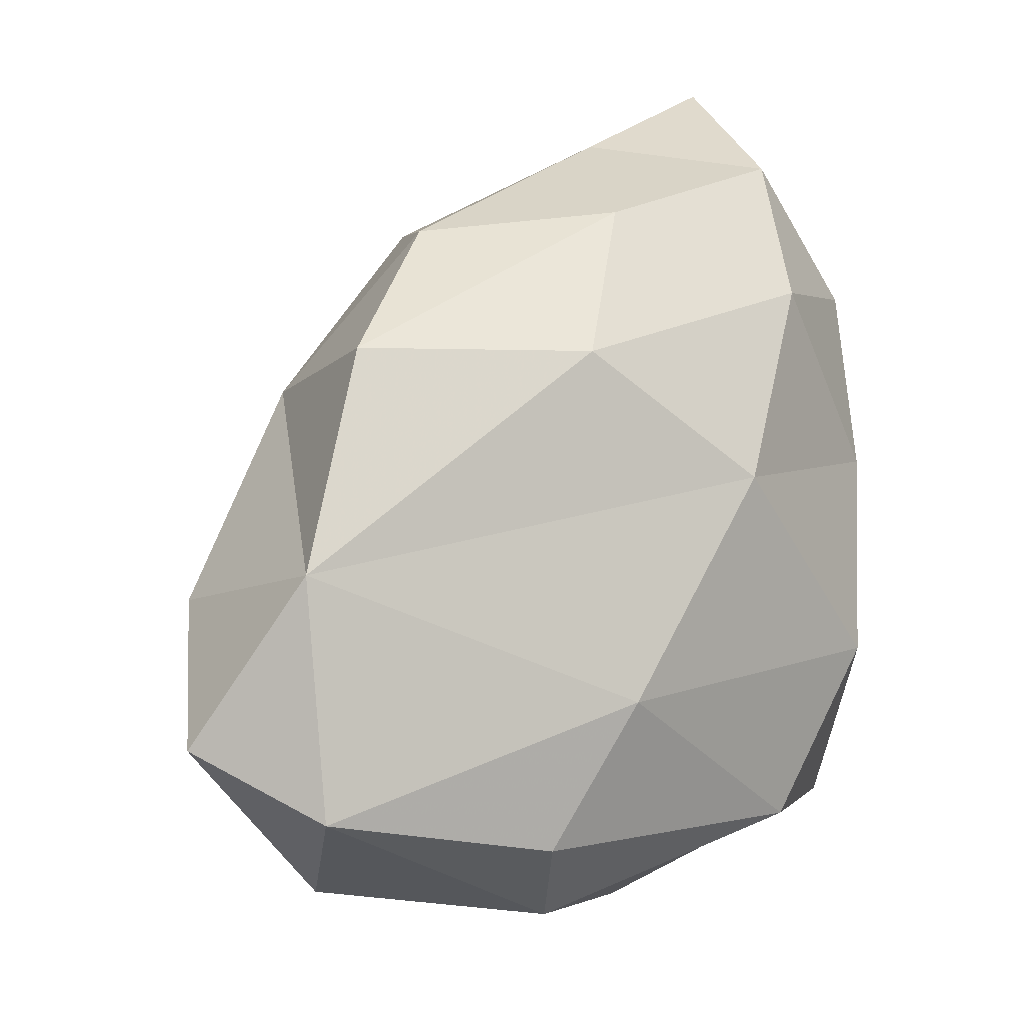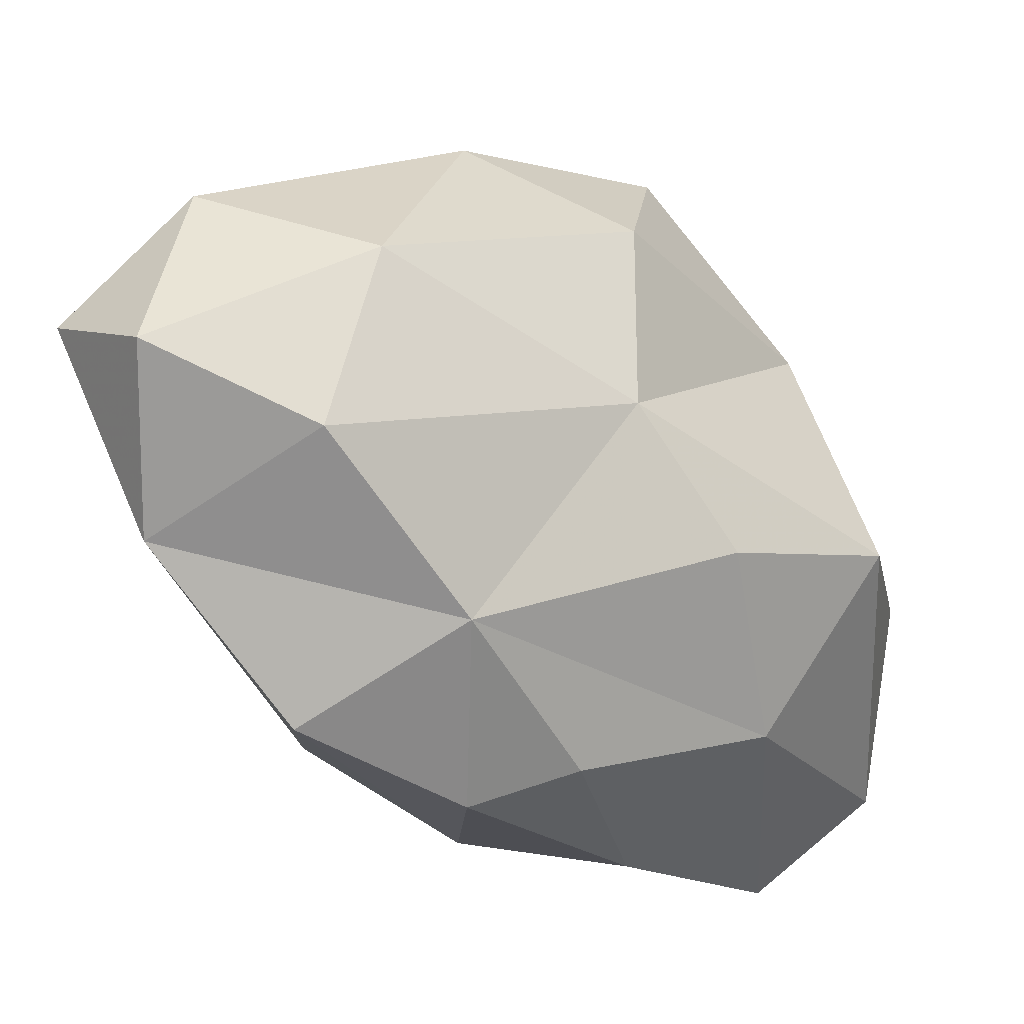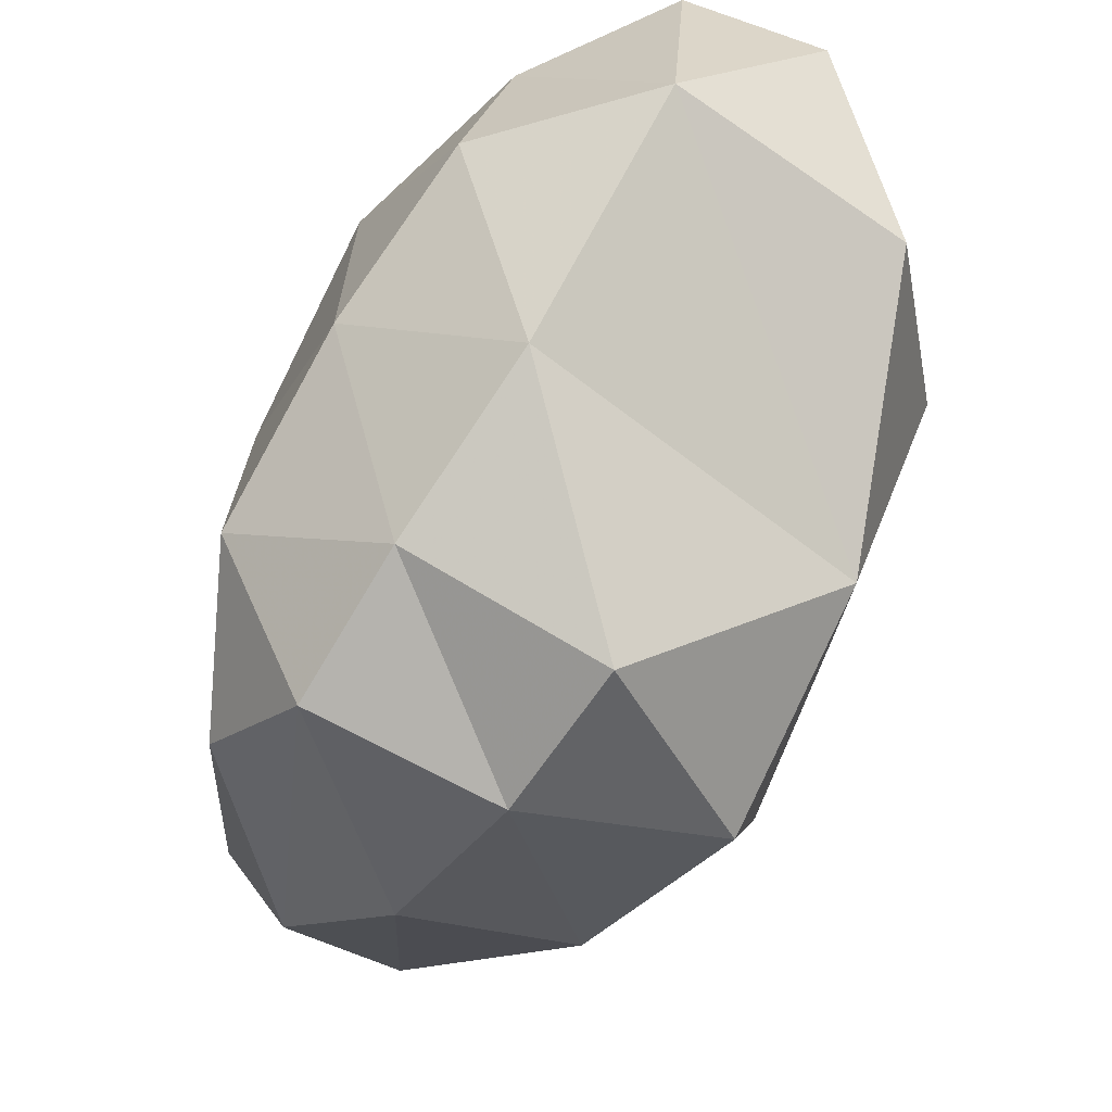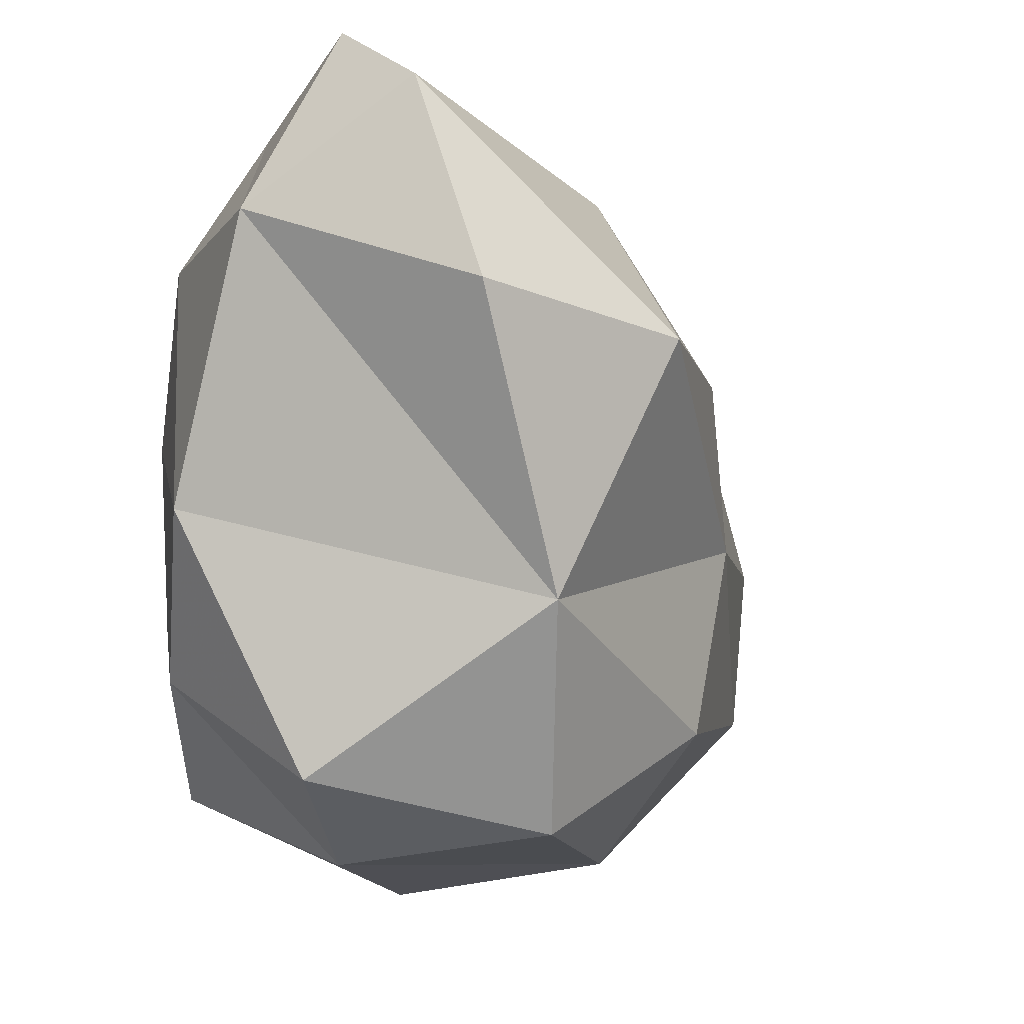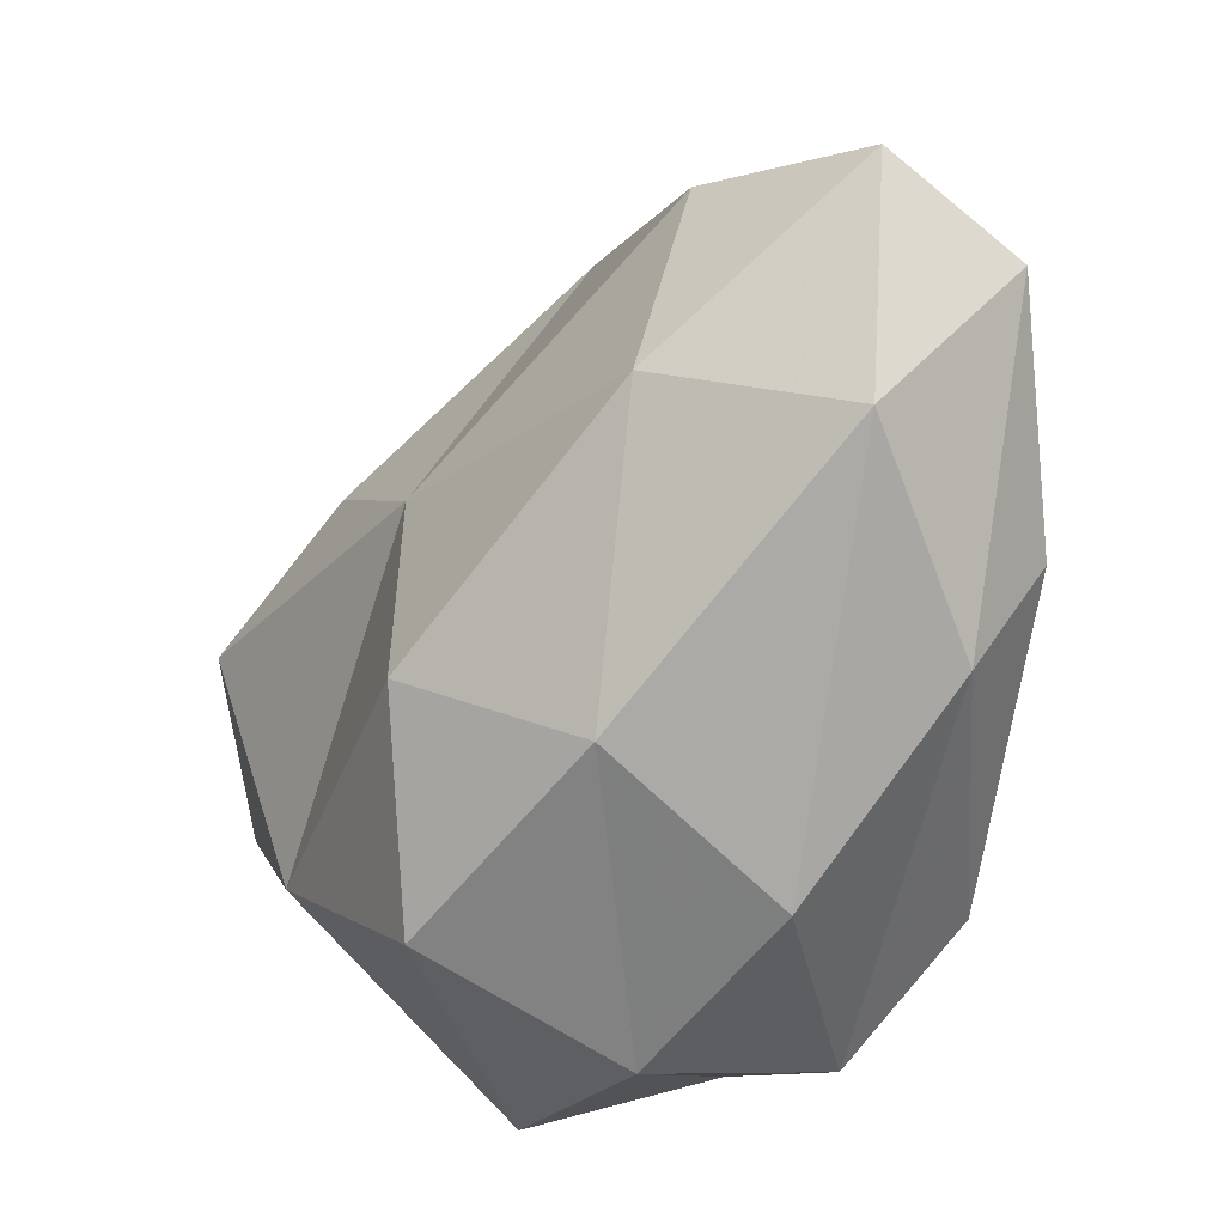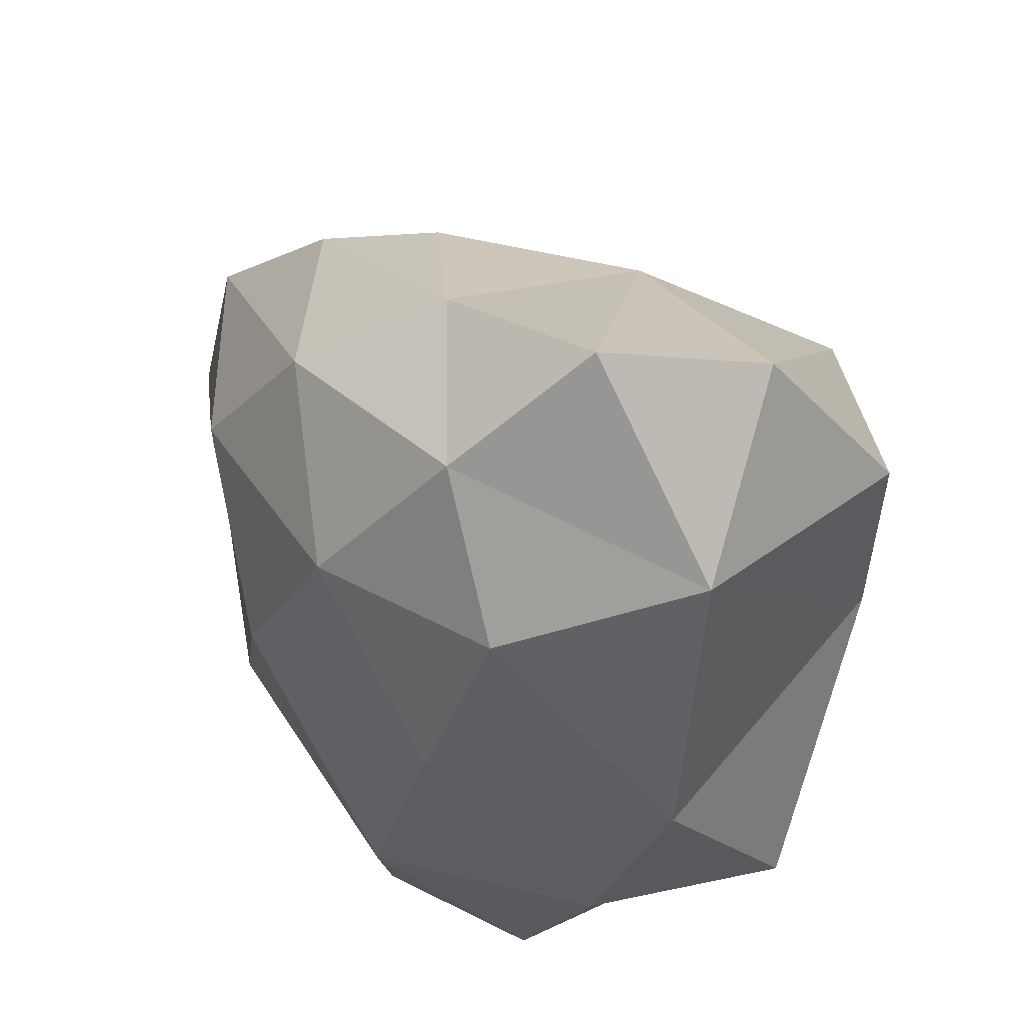
<metadata>
{"format":"obj","ext":"obj","renderer":"f3d","projection":"perspective","resolution":1024,"background":"white","views":[{"elev":16.9,"azim":-107.3,"up":"+Z"},{"elev":76.2,"azim":-5.4,"up":"+Y"},{"elev":-32.8,"azim":21.2,"up":"+Z"},{"elev":-13.6,"azim":65.6,"up":"+Z"},{"elev":-58.4,"azim":-164.5,"up":"+Z"},{"elev":-46.9,"azim":22.4,"up":"+Y"}]}
</metadata>
<code>
v -0.0008 -0.3634 -0.2063
v 0.1336 -0.4056 -0.067
v -0.0697 -0.3586 0.0436
v -0.1687 0.3719 -0.0043
v 0.1282 0.1824 -0.0526
v -0.1041 0.3173 -0.1885
v -0.0527 0.2515 0.1605
v 0.0399 0.1033 0.2893
v 0.2358 -0.0145 0.2557
v 0.0571 -0.385 0.1888
v 0.3181 -0.0987 -0.1614
v 0.16 -0.2828 -0.3164
v 0.1812 -0.0413 -0.3573
v -0.2793 0.2812 -0.2682
v -0.3268 0.4056 -0.092
v -0.345 0.2975 0.0686
v -0.2417 -0.1703 0.09
v -0.2339 -0.006 0.2248
v -0.4128 0.3001 -0.1424
v -0.3443 -0.0162 -0.0873
v -0.3748 0.0774 -0.213
v -0.2466 -0.2068 -0.264
v -0.1242 -0.0711 -0.3893
v -0.1122 -0.3035 -0.3039
v -0.3018 0.0615 -0.3125
v 0.147 0.1344 -0.246
v 0.2615 -0.3903 0.1879
v -0.2267 0.2184 0.2421
v -0.0734 0.1168 0.3162
v -0.0949 -0.2674 0.2353
v 0.3729 0.0003 0.0822
v 0.4128 -0.2157 0.1002
v 0.2142 0.1222 0.0917
v -0.0159 0.1066 -0.3598
v -0.1933 -0.3099 -0.1172
v 0.035 -0.1996 -0.3787
v 0.0763 -0.3025 0.333
v 0.0861 -0.112 0.3637
v -0.0871 -0.0793 0.3266
v 0.2367 -0.285 0.3893
v 0.3656 -0.2626 0.3021
g Group1
f 1 2 3
f 4 5 6
f 7 8 9
f 10 3 2
f 11 12 13
f 14 15 6
f 16 17 18
f 16 19 20
f 20 21 22
f 23 24 25
f 5 11 26
f 2 27 10
f 7 28 29
f 10 30 3
f 11 31 32
f 9 33 7
f 16 28 7
f 5 4 7
f 34 14 6
f 13 26 11
f 20 17 16
f 35 1 3
f 1 24 36
f 24 1 35
f 37 38 39
f 27 40 37
f 34 23 14
f 13 12 36
f 22 21 25
f 14 19 15
f 31 11 5
f 7 33 5
f 7 4 16
f 16 15 19
f 30 18 17
f 39 29 28
f 11 2 12
f 27 2 11
f 41 9 40
f 9 41 31
f 29 39 38
f 8 38 9
f 5 26 6
f 6 26 34
f 17 3 30
f 35 3 17
f 17 20 35
f 35 20 22
f 1 12 2
f 36 12 1
f 25 24 22
f 35 22 24
f 19 14 25
f 14 23 25
f 18 30 39
f 39 30 37
f 41 40 27
f 11 32 27
f 6 15 4
f 15 16 4
f 36 34 13
f 34 26 13
f 23 36 24
f 34 36 23
f 38 37 40
f 40 9 38
f 37 30 10
f 37 10 27
f 18 28 16
f 18 39 28
f 5 33 31
f 9 31 33
f 25 21 19
f 21 20 19
f 29 8 7
f 29 38 8
f 41 32 31
f 32 41 27

</code>
